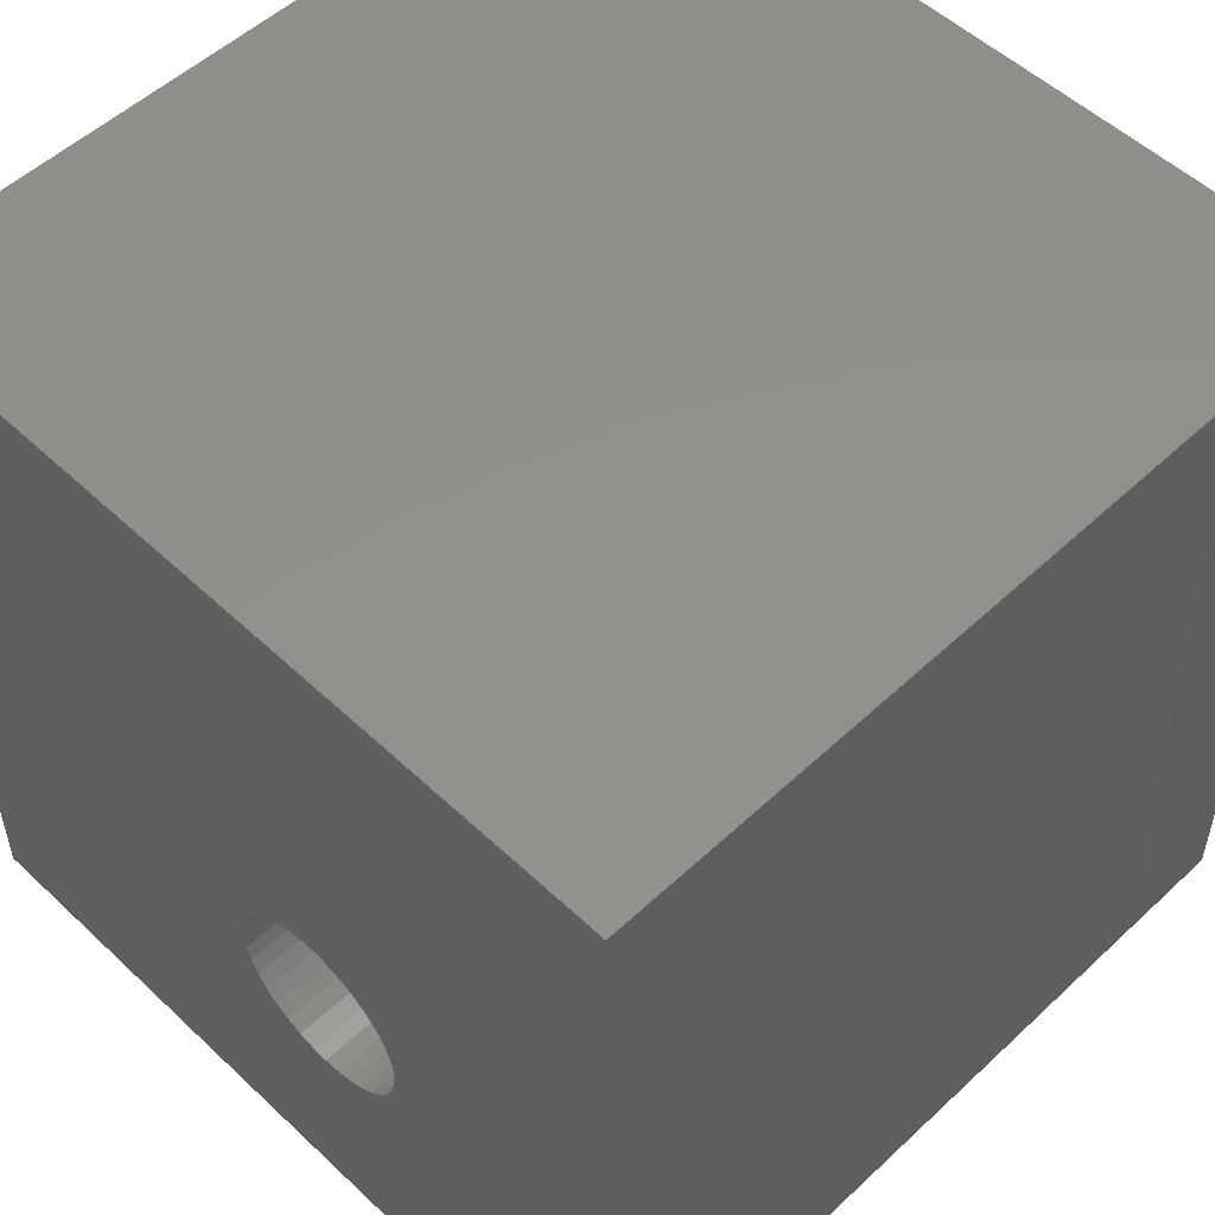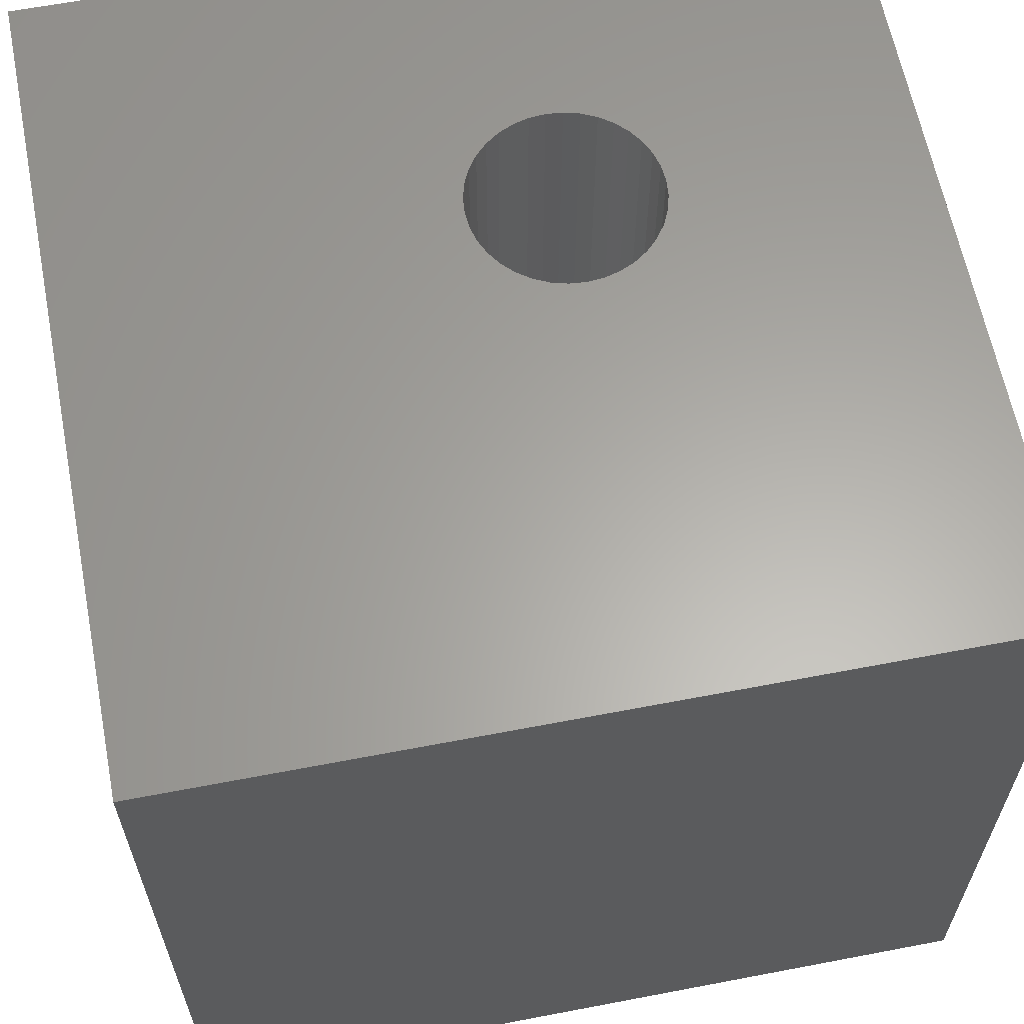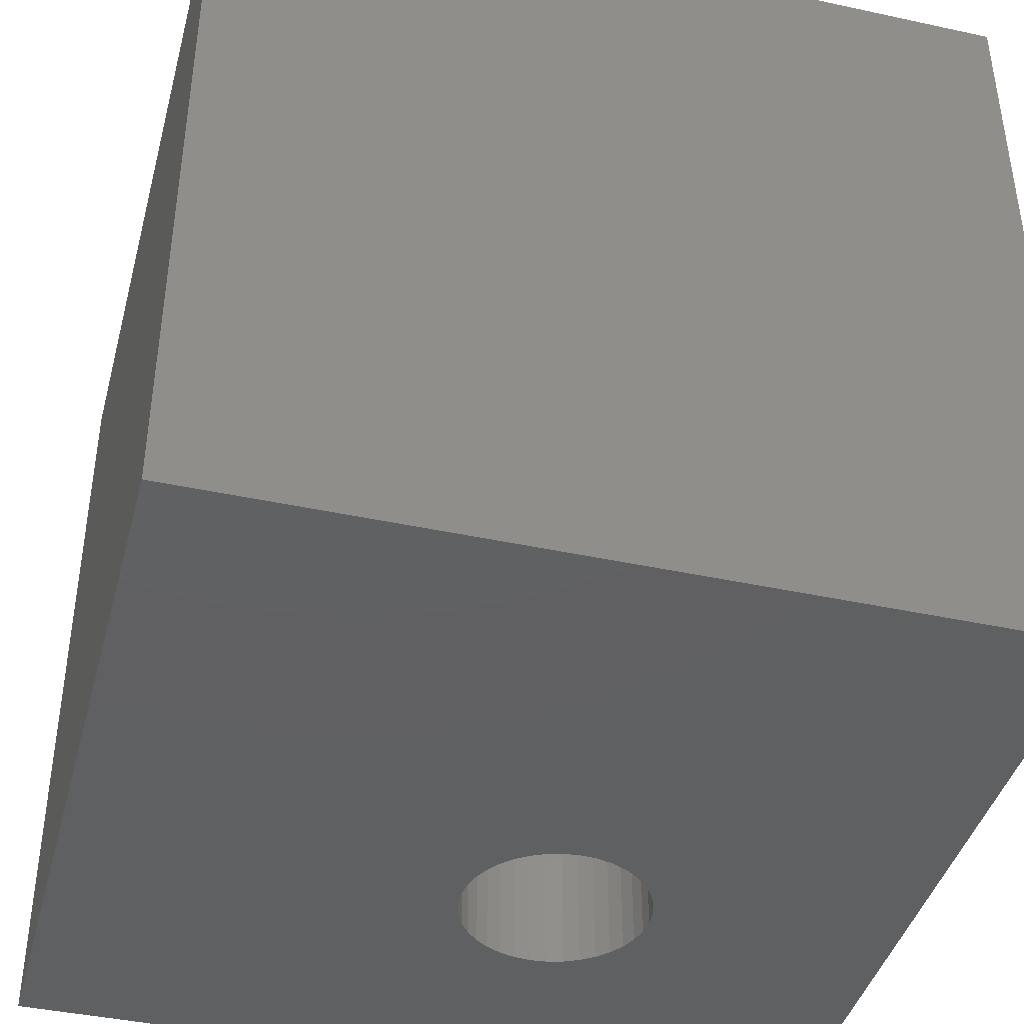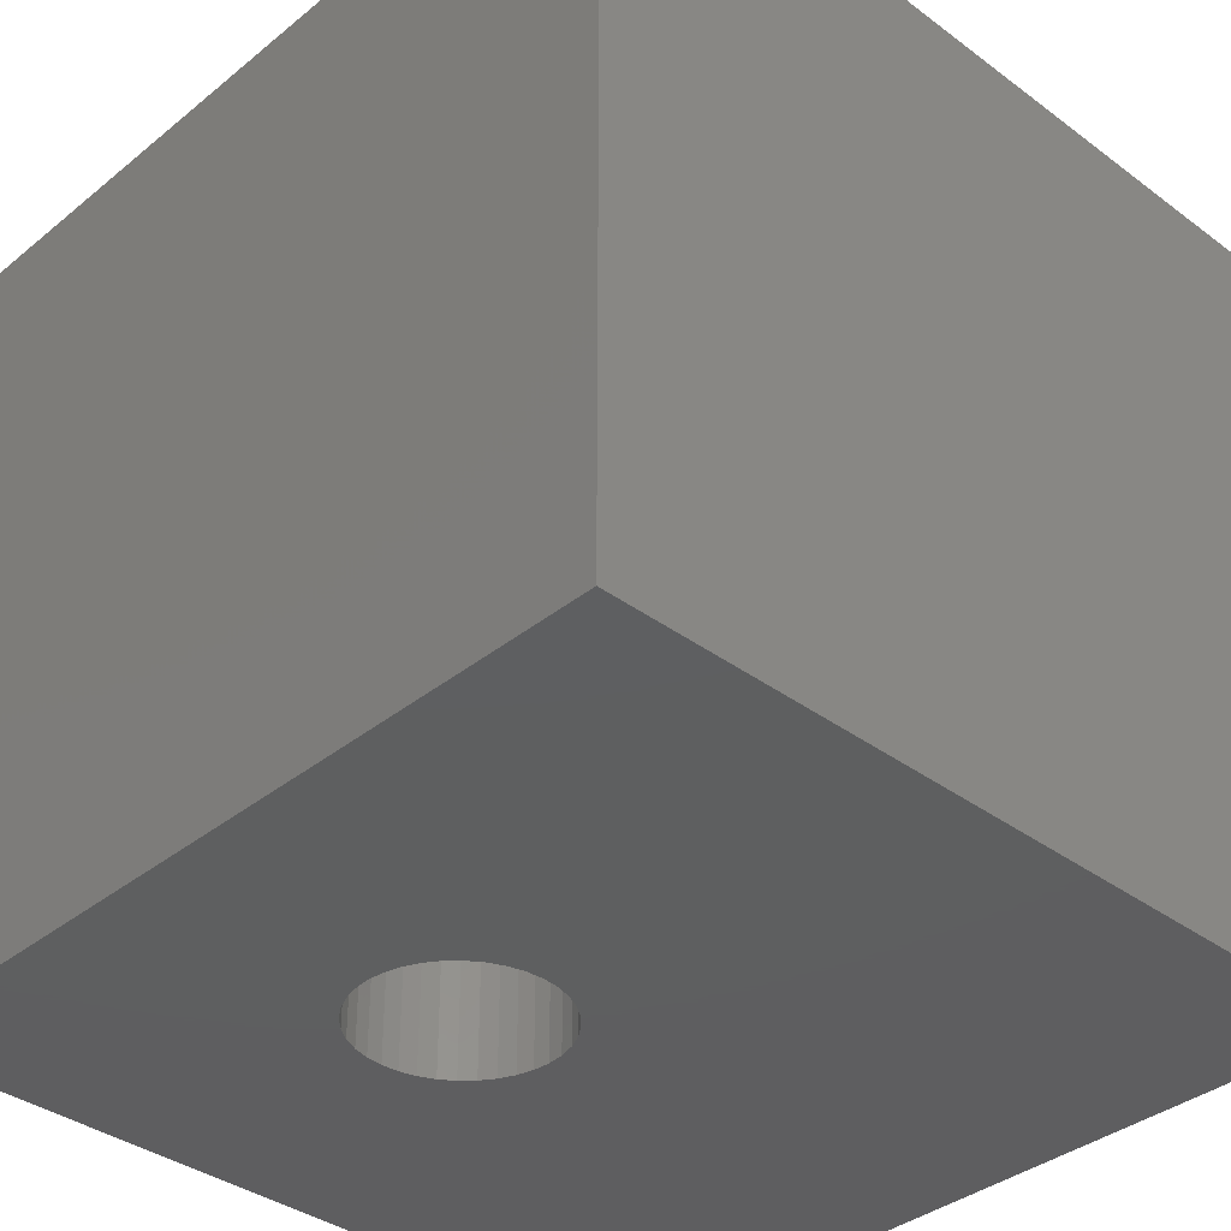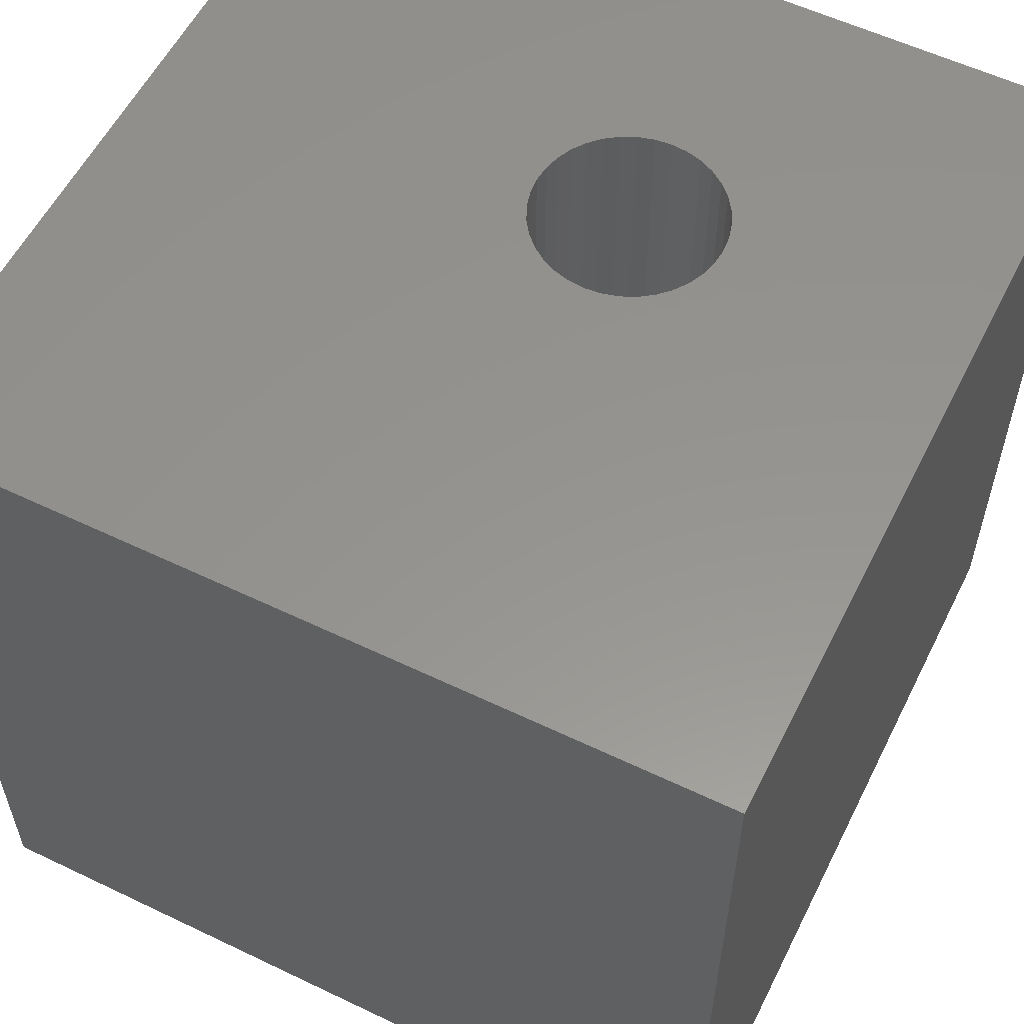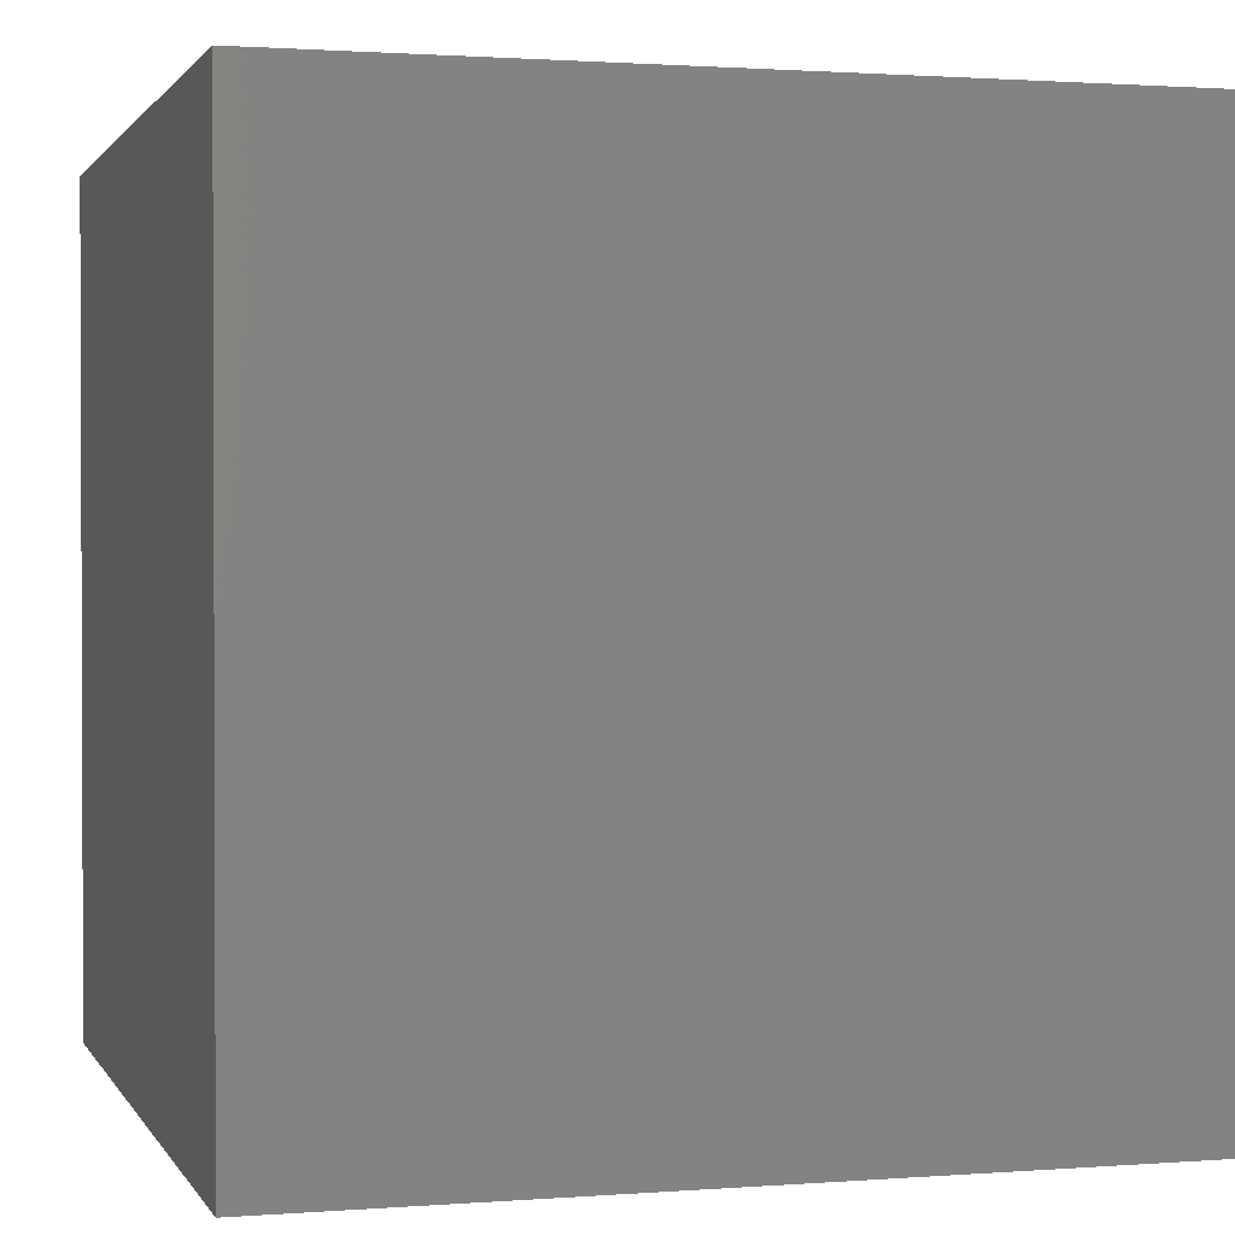
<metadata>
{"format":"stl","ext":"stl","renderer":"f3d","projection":"perspective","resolution":1024,"background":"white","views":[{"elev":53.2,"azim":-134.9,"up":"+Y"},{"elev":62.4,"azim":169.0,"up":"+Z"},{"elev":-41.6,"azim":165.3,"up":"+Z"},{"elev":-36.8,"azim":46.2,"up":"+Z"},{"elev":57.1,"azim":-153.5,"up":"+Z"},{"elev":1.3,"azim":-105.9,"up":"+Z"}]}
</metadata>
<code>
# stl→obj: 80 verts, 160 faces
v 0 10 10
v 0 10 0
v 0 0 10
v 0 0 0
v 5.299 3.775 10
v 10 0 10
v 5.281 3.974 10
v 10 10 10
v 5.281 3.575 10
v 5.23 3.381 10
v 5.145 3.2 10
v 5.03 3.035 10
v 4.888 2.894 10
v 4.724 2.779 10
v 4.542 4.855 10
v 4.724 4.771 10
v 4.888 4.656 10
v 5.03 4.514 10
v 5.145 4.35 10
v 5.23 4.168 10
v 4.542 2.694 10
v 4.349 2.642 10
v 4.149 2.625 10
v 3.949 2.642 10
v 3.756 2.694 10
v 3.574 2.779 10
v 3.41 2.894 10
v 3.268 3.035 10
v 3.153 3.2 10
v 3.068 3.381 10
v 3.41 4.656 10
v 3.574 4.771 10
v 3.756 4.855 10
v 3.949 4.907 10
v 4.149 4.925 10
v 4.349 4.907 10
v 3.068 4.168 10
v 3.153 4.35 10
v 3.268 4.514 10
v 3.016 3.575 10
v 2.999 3.775 10
v 3.016 3.974 10
v 10 10 0
v 10 0 0
v 5.299 3.775 0
v 3.574 4.771 0
v 3.756 4.855 0
v 3.949 4.907 0
v 3.41 4.656 0
v 3.268 4.514 0
v 3.153 4.35 0
v 3.016 3.575 0
v 3.068 3.381 0
v 3.153 3.2 0
v 3.268 3.035 0
v 3.41 2.894 0
v 3.574 2.779 0
v 3.756 2.694 0
v 5.281 3.974 0
v 5.23 4.168 0
v 5.145 4.35 0
v 5.03 4.514 0
v 4.888 4.656 0
v 4.724 4.771 0
v 4.542 4.855 0
v 4.349 4.907 0
v 4.149 4.925 0
v 3.068 4.168 0
v 3.016 3.974 0
v 2.999 3.775 0
v 4.542 2.694 0
v 4.724 2.779 0
v 4.888 2.894 0
v 5.03 3.035 0
v 5.145 3.2 0
v 5.23 3.381 0
v 5.281 3.575 0
v 3.949 2.642 0
v 4.149 2.625 0
v 4.349 2.642 0
f 1 2 3
f 3 2 4
f 5 6 7
f 7 6 8
f 5 9 6
f 6 9 10
f 6 10 11
f 11 12 6
f 6 12 13
f 6 13 14
f 15 16 8
f 8 16 17
f 8 17 18
f 18 19 8
f 8 19 20
f 8 20 7
f 14 21 6
f 6 21 22
f 6 22 3
f 3 22 23
f 3 23 24
f 24 25 3
f 3 25 26
f 3 26 27
f 27 28 3
f 3 28 29
f 3 29 30
f 31 32 1
f 1 32 33
f 33 34 1
f 1 34 35
f 1 35 8
f 8 35 36
f 8 36 15
f 37 38 1
f 1 38 39
f 1 39 31
f 30 40 3
f 3 40 41
f 3 41 1
f 1 41 42
f 1 42 37
f 43 8 44
f 44 8 6
f 43 44 45
f 46 2 47
f 47 2 48
f 46 49 2
f 2 49 50
f 2 50 51
f 52 53 4
f 4 53 54
f 4 54 55
f 55 56 4
f 4 56 57
f 4 57 58
f 45 59 43
f 43 59 60
f 43 60 61
f 61 62 43
f 43 62 63
f 43 63 64
f 64 65 43
f 43 65 66
f 43 66 2
f 2 66 67
f 2 67 48
f 51 68 2
f 2 68 69
f 2 69 4
f 4 69 70
f 4 70 52
f 71 72 44
f 72 73 44
f 44 73 74
f 44 74 75
f 75 76 44
f 44 76 77
f 44 77 45
f 58 78 4
f 4 78 79
f 4 79 44
f 44 79 80
f 44 80 71
f 8 43 1
f 1 43 2
f 44 6 4
f 4 6 3
f 77 5 45
f 45 5 7
f 45 7 59
f 59 7 20
f 59 20 60
f 60 20 19
f 60 19 61
f 61 19 18
f 61 18 62
f 62 18 17
f 62 17 63
f 63 17 16
f 63 16 64
f 64 16 15
f 64 15 65
f 65 15 36
f 65 36 66
f 66 36 35
f 66 35 67
f 67 35 34
f 67 34 48
f 48 34 33
f 48 33 47
f 47 33 32
f 47 32 46
f 46 32 31
f 46 31 49
f 49 31 39
f 49 39 50
f 50 39 38
f 50 38 51
f 51 38 37
f 51 37 68
f 68 37 42
f 68 42 69
f 69 42 41
f 69 41 70
f 70 41 40
f 70 40 52
f 52 40 30
f 52 30 53
f 53 30 29
f 53 29 54
f 54 29 28
f 54 28 55
f 55 28 27
f 55 27 56
f 56 27 26
f 56 26 57
f 57 26 25
f 57 25 58
f 58 25 24
f 58 24 78
f 78 24 23
f 78 23 79
f 79 23 22
f 79 22 80
f 80 22 21
f 80 21 71
f 71 21 14
f 71 14 72
f 72 14 13
f 72 13 73
f 73 13 12
f 73 12 74
f 74 12 11
f 74 11 75
f 75 11 10
f 75 10 76
f 76 10 9
f 76 9 77
f 77 9 5

</code>
